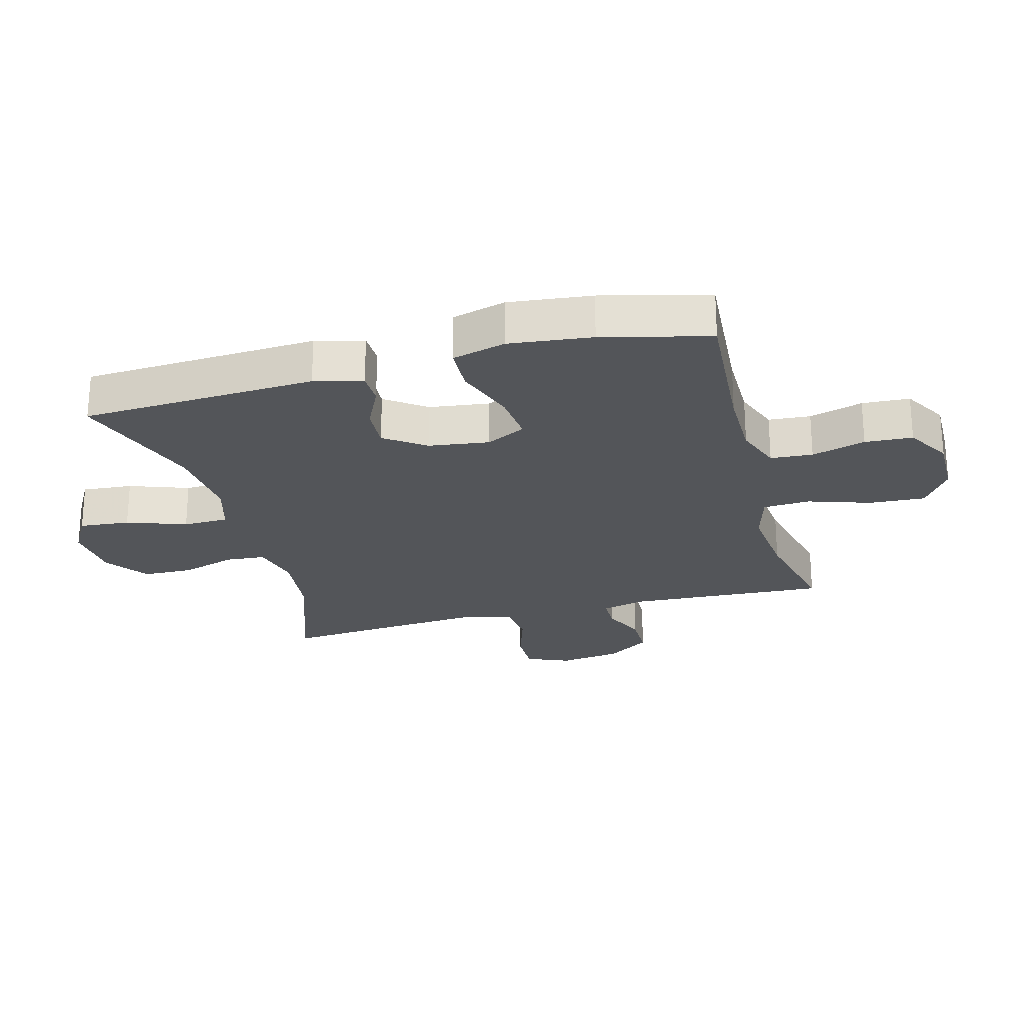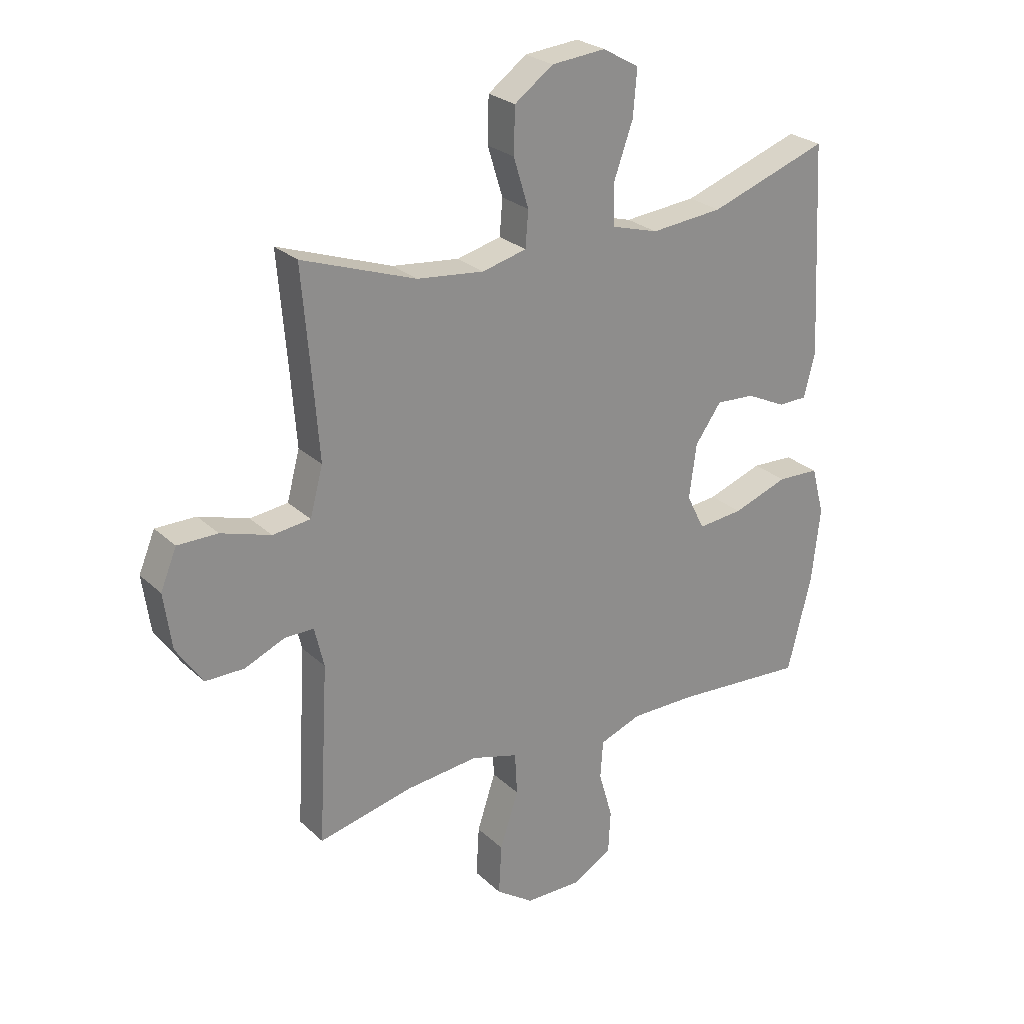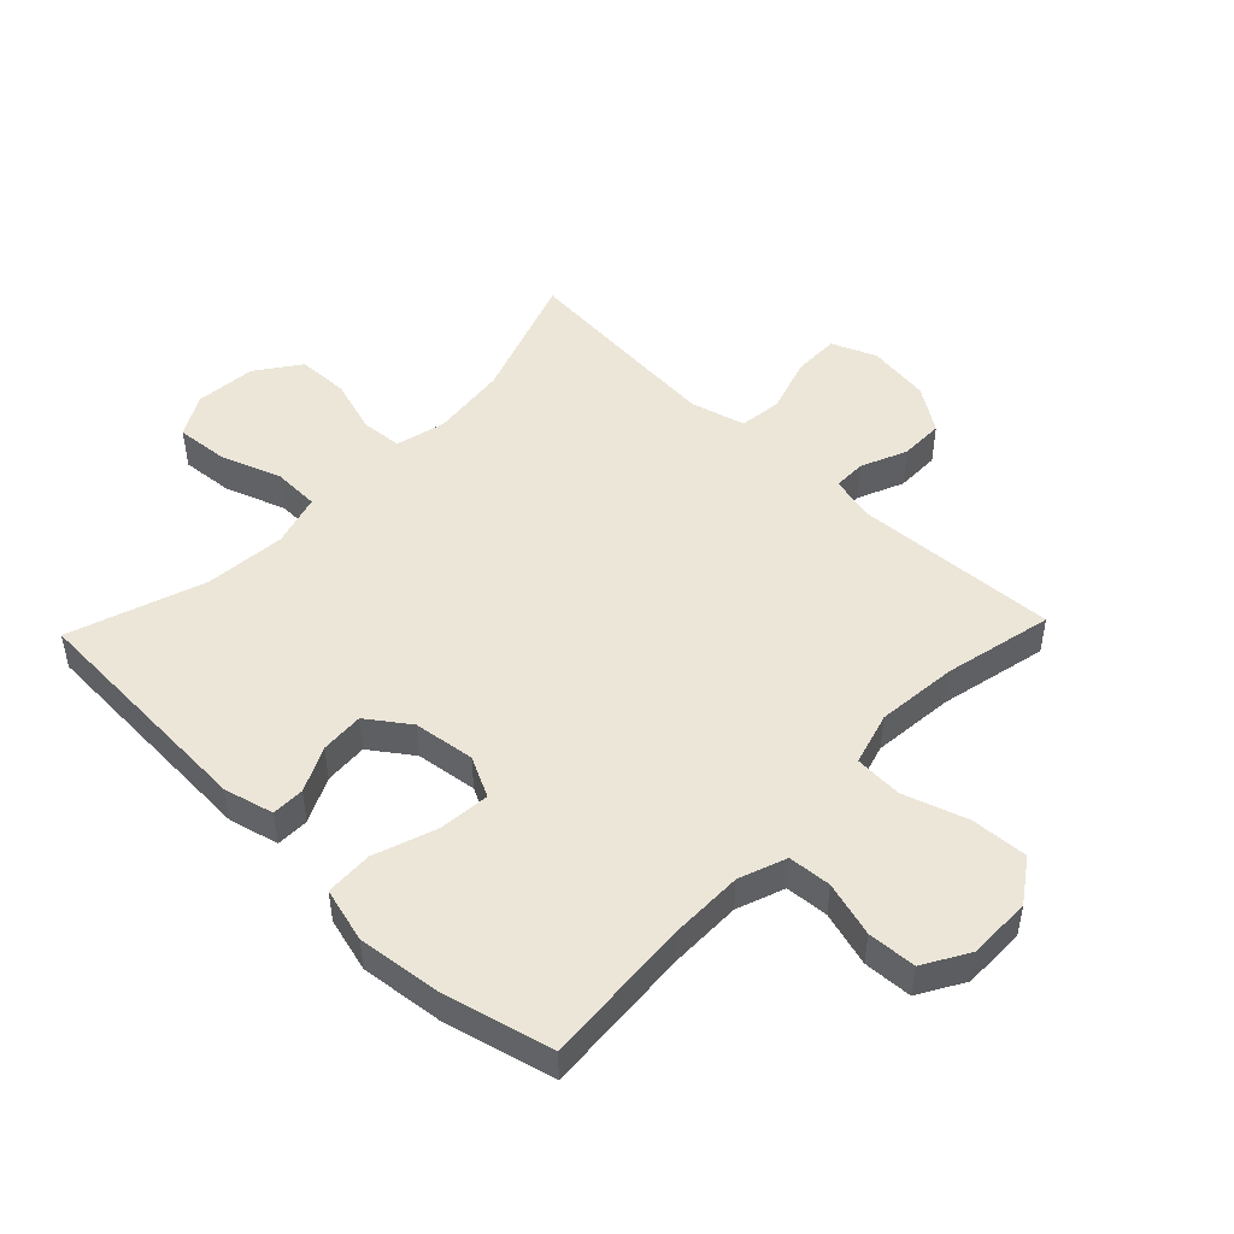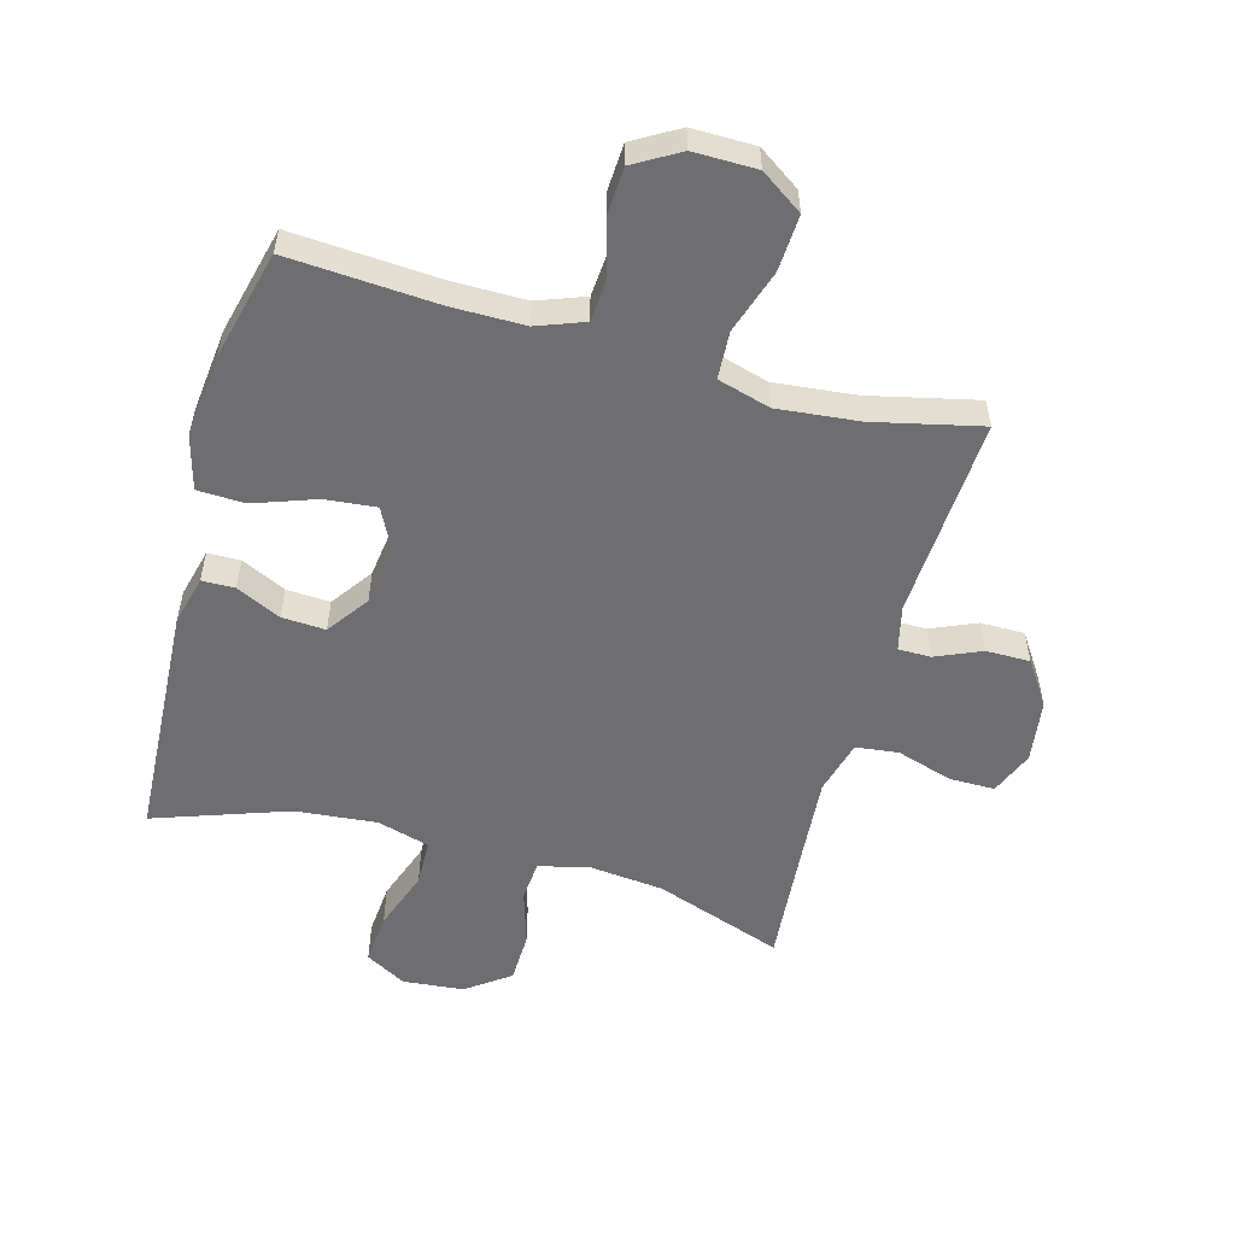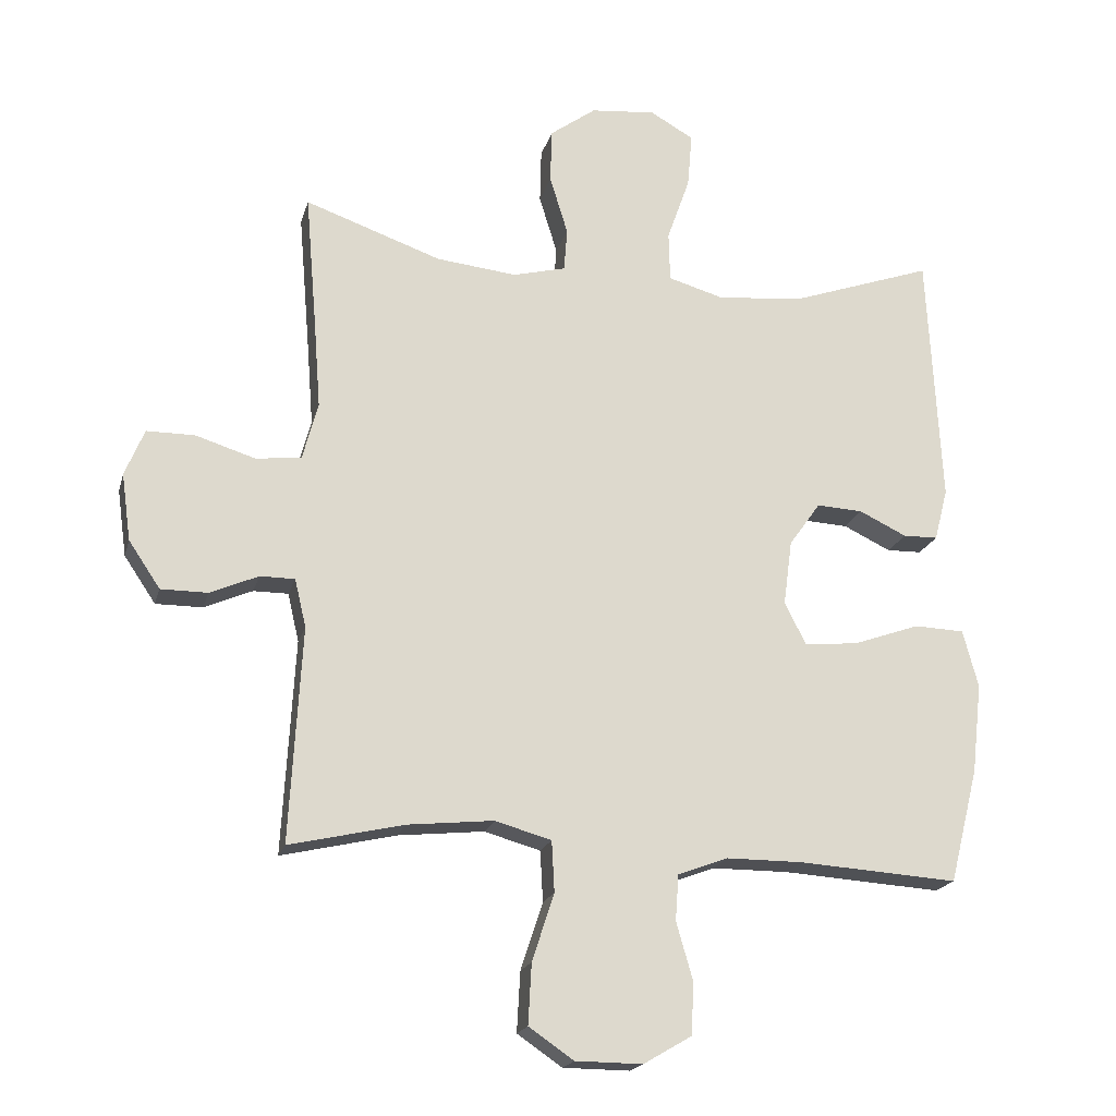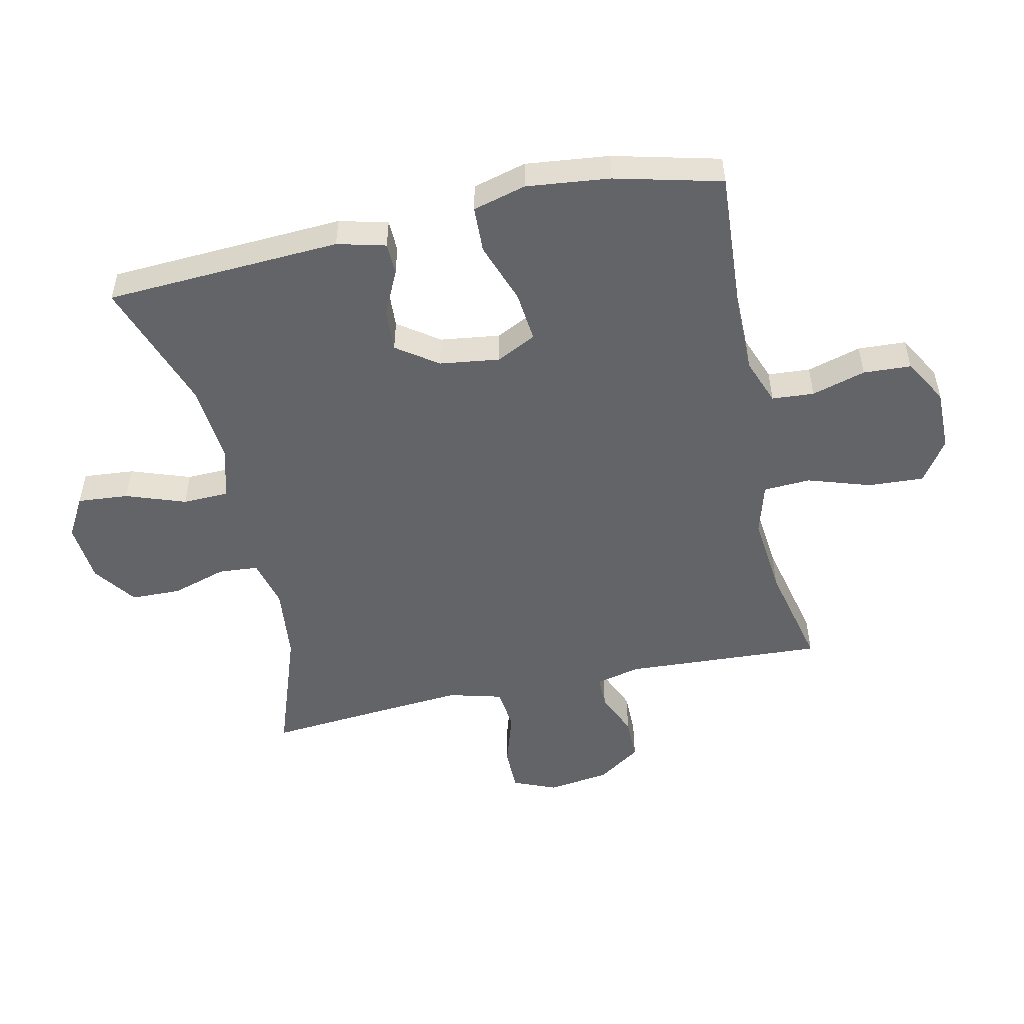
<metadata>
{"format":"obj","ext":"obj","renderer":"f3d","projection":"perspective","resolution":1024,"background":"white","views":[{"elev":-24.4,"azim":105.0,"up":"+Y"},{"elev":25.7,"azim":-34.9,"up":"+Z"},{"elev":48.9,"azim":133.8,"up":"+Y"},{"elev":-54.4,"azim":164.6,"up":"+Y"},{"elev":-19.1,"azim":-14.0,"up":"+Z"},{"elev":-51.3,"azim":102.4,"up":"+Y"}]}
</metadata>
<code>
v 0.5 0.07 0.5
v 0.52 0.07 0.12
v 0.5 0.07 0.042
v 0.448 0.07 0.041
v 0.377 0.07 0.075
v 0.308 0.07 0.079
v 0.261 0.07 0.013
v 0.248 0.07 -0.084
v 0.28 0.07 -0.148
v 0.361 0.07 -0.14
v 0.46 0.07 -0.105
v 0.535 0.07 -0.108
v 0.558 0.07 -0.194
v 0.543 0.07 -0.328
v 0.5 0.07 -0.5
v 0.263 0.07 -0.484
v 0.148 0.07 -0.484
v 0.073 0.07 -0.512
v 0.068 0.07 -0.58
v 0.093 0.07 -0.667
v 0.089 0.07 -0.744
v 0.017 0.07 -0.786
v -0.083 0.07 -0.785
v -0.15 0.07 -0.739
v -0.145 0.07 -0.649
v -0.112 0.07 -0.548
v -0.116 0.07 -0.472
v -0.2 0.07 -0.448
v -0.329 0.07 -0.461
v -0.5 0.07 -0.5
v -0.482 0.07 -0.179
v -0.499 0.07 -0.107
v -0.551 0.07 -0.107
v -0.623 0.07 -0.138
v -0.693 0.07 -0.138
v -0.74 0.07 -0.068
v -0.754 0.07 0.032
v -0.725 0.07 0.102
v -0.653 0.07 0.102
v -0.564 0.07 0.074
v -0.496 0.07 0.082
v -0.473 0.07 0.168
v -0.483 0.07 0.298
v -0.5 0.07 0.5
v -0.296 0.07 0.428
v -0.176 0.07 0.415
v -0.097 0.07 0.435
v -0.092 0.07 0.499
v -0.119 0.07 0.587
v -0.117 0.07 0.668
v -0.048 0.07 0.718
v 0.049 0.07 0.727
v 0.114 0.07 0.69
v 0.107 0.07 0.608
v 0.073 0.07 0.512
v 0.075 0.07 0.438
v 0.158 0.07 0.414
v 0.287 0.07 0.426
v 0.5 0 0.5
v 0.52 0 0.12
v 0.5 0 0.042
v 0.448 0 0.041
v 0.377 0 0.075
v 0.308 0 0.079
v 0.261 0 0.013
v 0.248 0 -0.084
v 0.28 0 -0.148
v 0.361 0 -0.14
v 0.46 0 -0.105
v 0.535 0 -0.108
v 0.558 0 -0.194
v 0.543 0 -0.328
v 0.5 0 -0.5
v 0.263 0 -0.484
v 0.148 0 -0.484
v 0.073 0 -0.512
v 0.068 0 -0.58
v 0.093 0 -0.667
v 0.089 0 -0.744
v 0.017 0 -0.786
v -0.083 0 -0.785
v -0.15 0 -0.739
v -0.145 0 -0.649
v -0.112 0 -0.548
v -0.116 0 -0.472
v -0.2 0 -0.448
v -0.329 0 -0.461
v -0.5 0 -0.5
v -0.482 0 -0.179
v -0.499 0 -0.107
v -0.551 0 -0.107
v -0.623 0 -0.138
v -0.693 0 -0.138
v -0.74 0 -0.068
v -0.754 0 0.032
v -0.725 0 0.102
v -0.653 0 0.102
v -0.564 0 0.074
v -0.496 0 0.082
v -0.473 0 0.168
v -0.483 0 0.298
v -0.5 0 0.5
v -0.296 0 0.428
v -0.176 0 0.415
v -0.097 0 0.435
v -0.092 0 0.499
v -0.119 0 0.587
v -0.117 0 0.668
v -0.048 0 0.718
v 0.049 0 0.727
v 0.114 0 0.69
v 0.107 0 0.608
v 0.073 0 0.512
v 0.075 0 0.438
v 0.158 0 0.414
v 0.287 0 0.426
f 53 54 55
f 52 53 55
f 51 52 55
f 50 51 55
f 49 50 55
f 48 49 55
f 47 48 55 56
f 46 47 56 57
f 43 44 45
f 42 43 45 46
f 41 42 46 57
f 38 39 40
f 37 38 40
f 36 37 40
f 35 36 40
f 34 35 40
f 33 34 40
f 32 33 40 41
f 41 57 58
f 32 41 58
f 31 32 58
f 24 25 26
f 23 24 26
f 22 23 26
f 21 22 26
f 20 21 26
f 19 20 26
f 18 19 26 27
f 17 18 27 28
f 14 15 16
f 13 14 16
f 12 13 16
f 11 12 16
f 10 11 16
f 16 17 28
f 10 16 28
f 9 10 28
f 3 4 5
f 2 3 5
f 1 2 5
f 58 1 5
f 58 5 6
f 58 6 7
f 31 58 7
f 30 31 7
f 29 30 7
f 8 9 28 29
f 7 8 29
f 113 112 111
f 113 111 110
f 113 110 109
f 113 109 108
f 113 108 107
f 113 107 106
f 114 113 106 105
f 115 114 105 104
f 103 102 101
f 104 103 101 100
f 115 104 100 99
f 98 97 96
f 98 96 95
f 98 95 94
f 98 94 93
f 98 93 92
f 98 92 91
f 99 98 91 90
f 116 115 99
f 116 99 90
f 116 90 89
f 84 83 82
f 84 82 81
f 84 81 80
f 84 80 79
f 84 79 78
f 84 78 77
f 85 84 77 76
f 86 85 76 75
f 74 73 72
f 74 72 71
f 74 71 70
f 74 70 69
f 74 69 68
f 86 75 74
f 86 74 68
f 86 68 67
f 63 62 61
f 63 61 60
f 63 60 59
f 63 59 116
f 64 63 116
f 65 64 116
f 65 116 89
f 65 89 88
f 65 88 87
f 87 86 67 66
f 87 66 65
f 1 59 60 2
f 2 60 61 3
f 3 61 62 4
f 4 62 63 5
f 5 63 64 6
f 6 64 65 7
f 7 65 66 8
f 8 66 67 9
f 9 67 68 10
f 10 68 69 11
f 11 69 70 12
f 12 70 71 13
f 13 71 72 14
f 14 72 73 15
f 15 73 74 16
f 16 74 75 17
f 17 75 76 18
f 18 76 77 19
f 19 77 78 20
f 20 78 79 21
f 21 79 80 22
f 22 80 81 23
f 23 81 82 24
f 24 82 83 25
f 25 83 84 26
f 26 84 85 27
f 27 85 86 28
f 28 86 87 29
f 29 87 88 30
f 30 88 89 31
f 31 89 90 32
f 32 90 91 33
f 33 91 92 34
f 34 92 93 35
f 35 93 94 36
f 36 94 95 37
f 37 95 96 38
f 38 96 97 39
f 39 97 98 40
f 40 98 99 41
f 41 99 100 42
f 42 100 101 43
f 43 101 102 44
f 44 102 103 45
f 45 103 104 46
f 46 104 105 47
f 47 105 106 48
f 48 106 107 49
f 49 107 108 50
f 50 108 109 51
f 51 109 110 52
f 52 110 111 53
f 53 111 112 54
f 54 112 113 55
f 55 113 114 56
f 56 114 115 57
f 57 115 116 58
f 58 116 59 1

</code>
